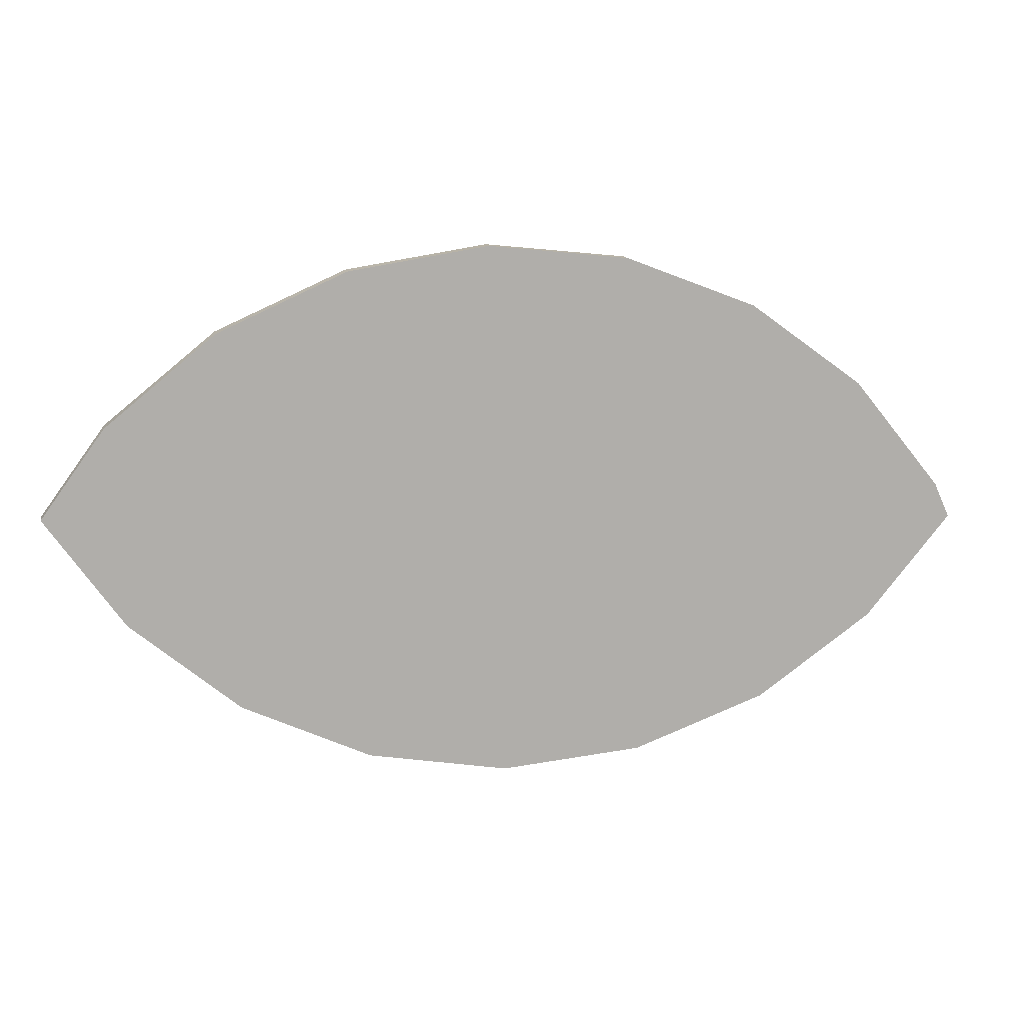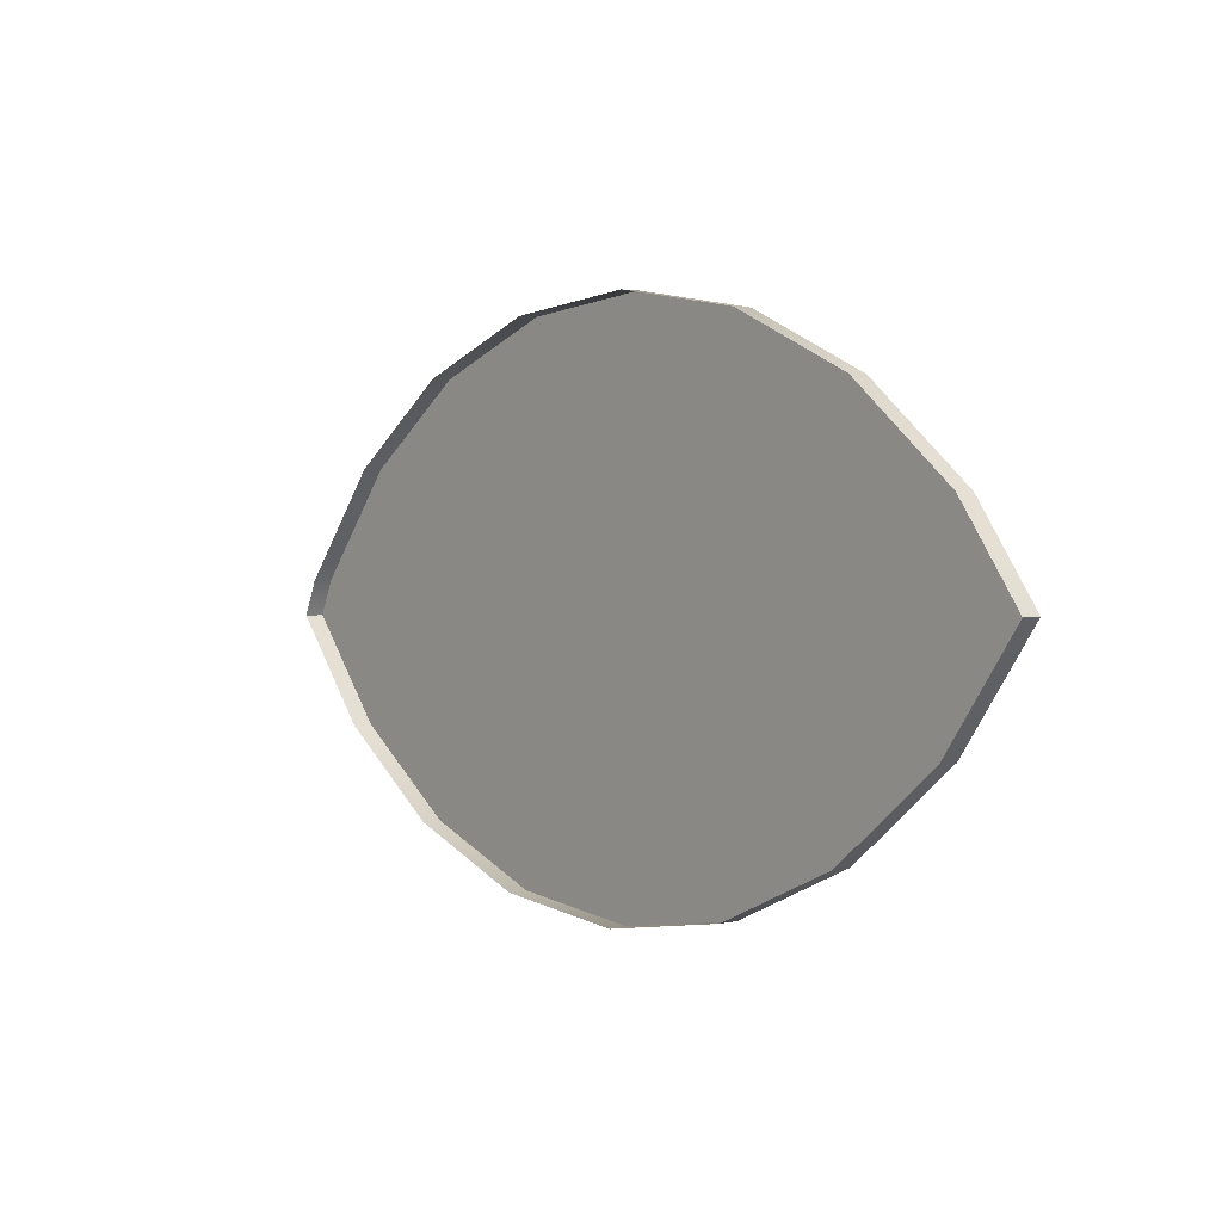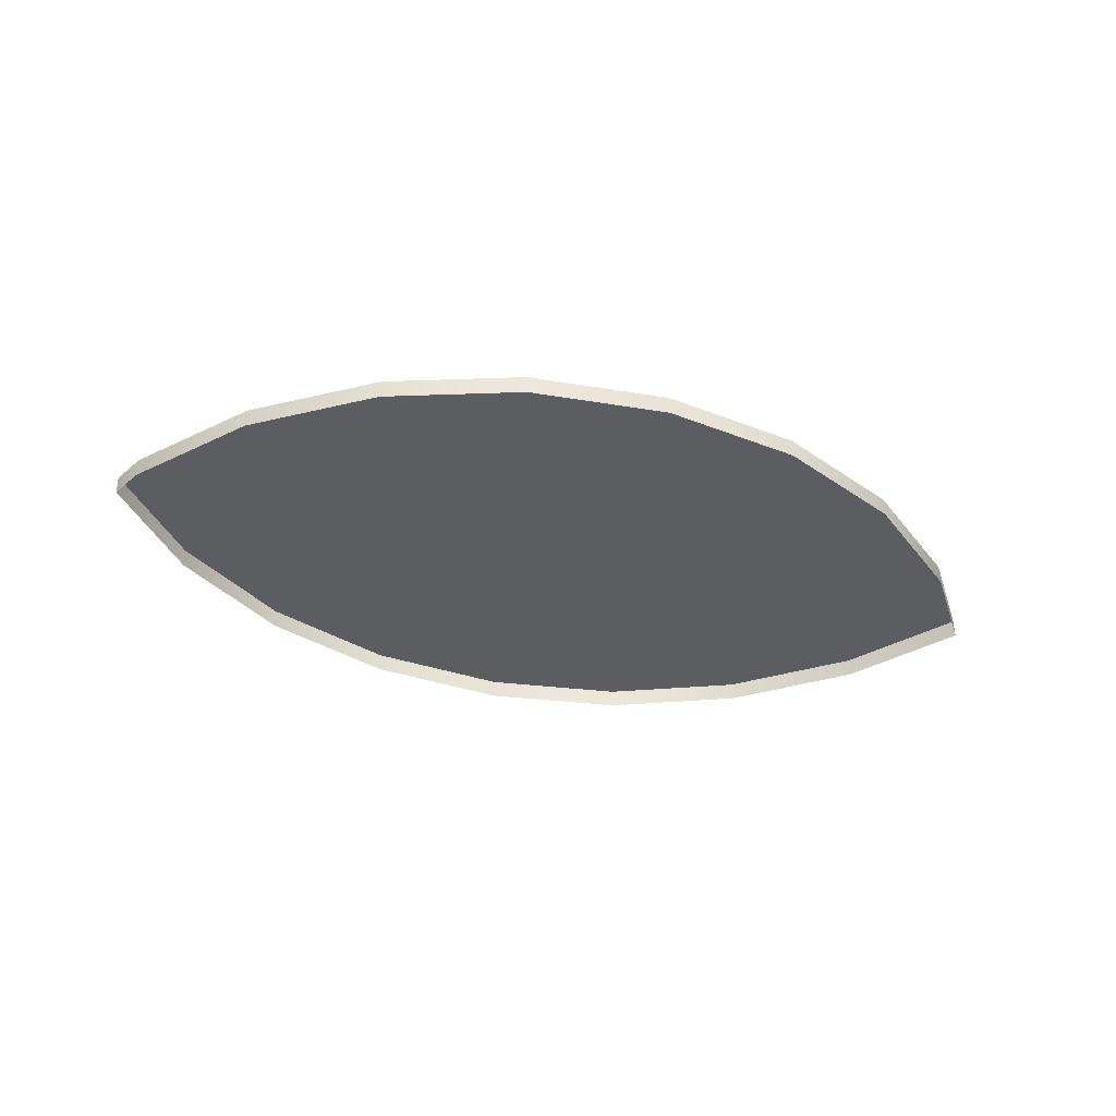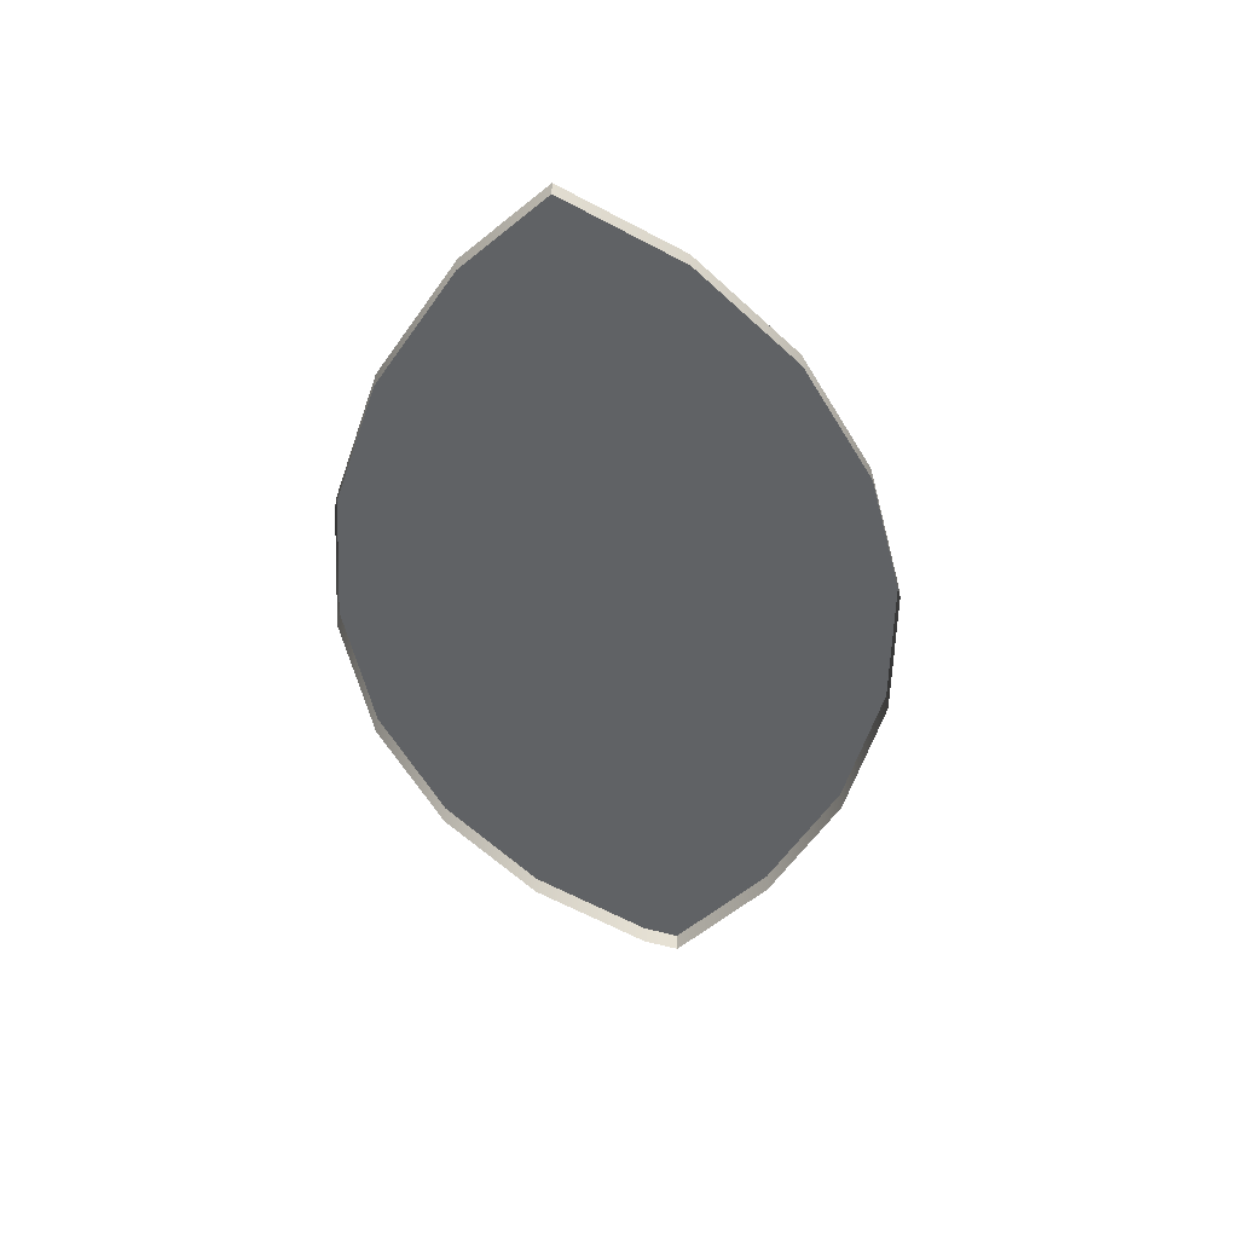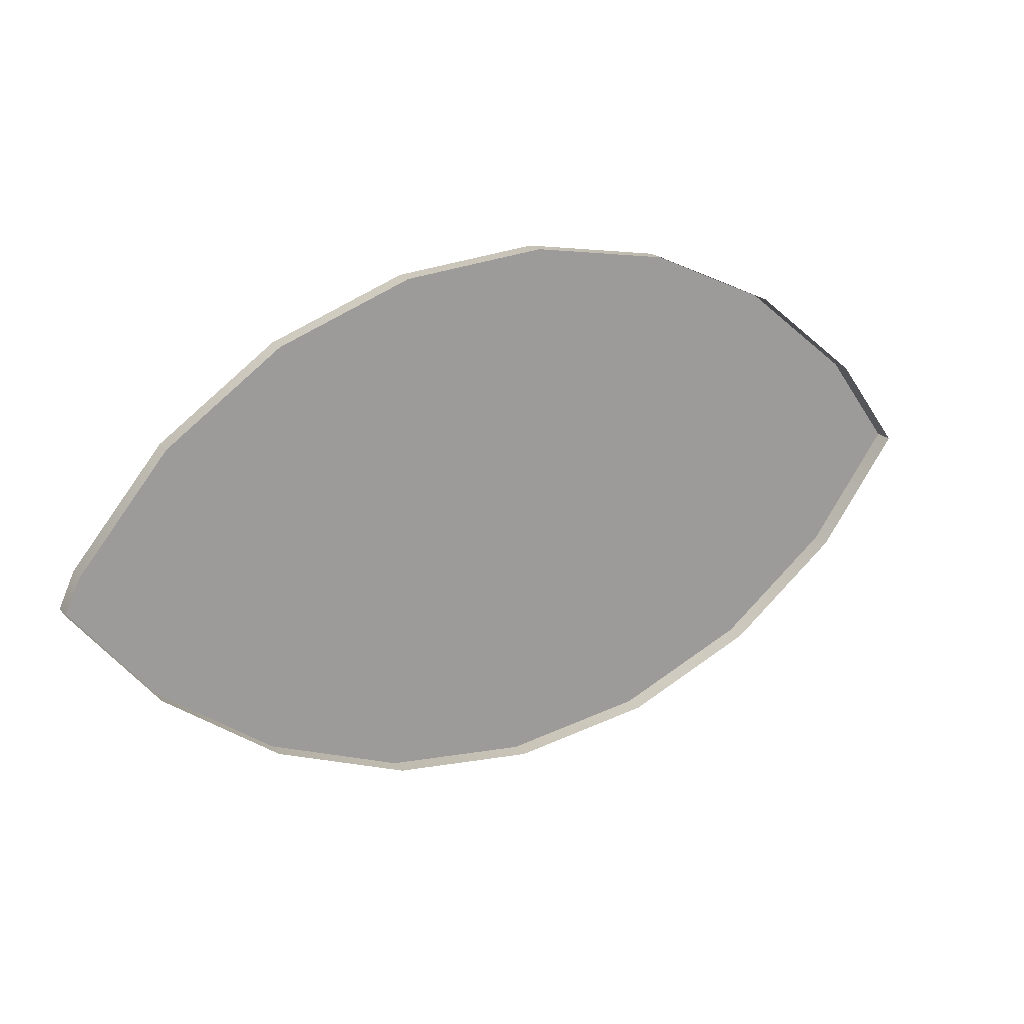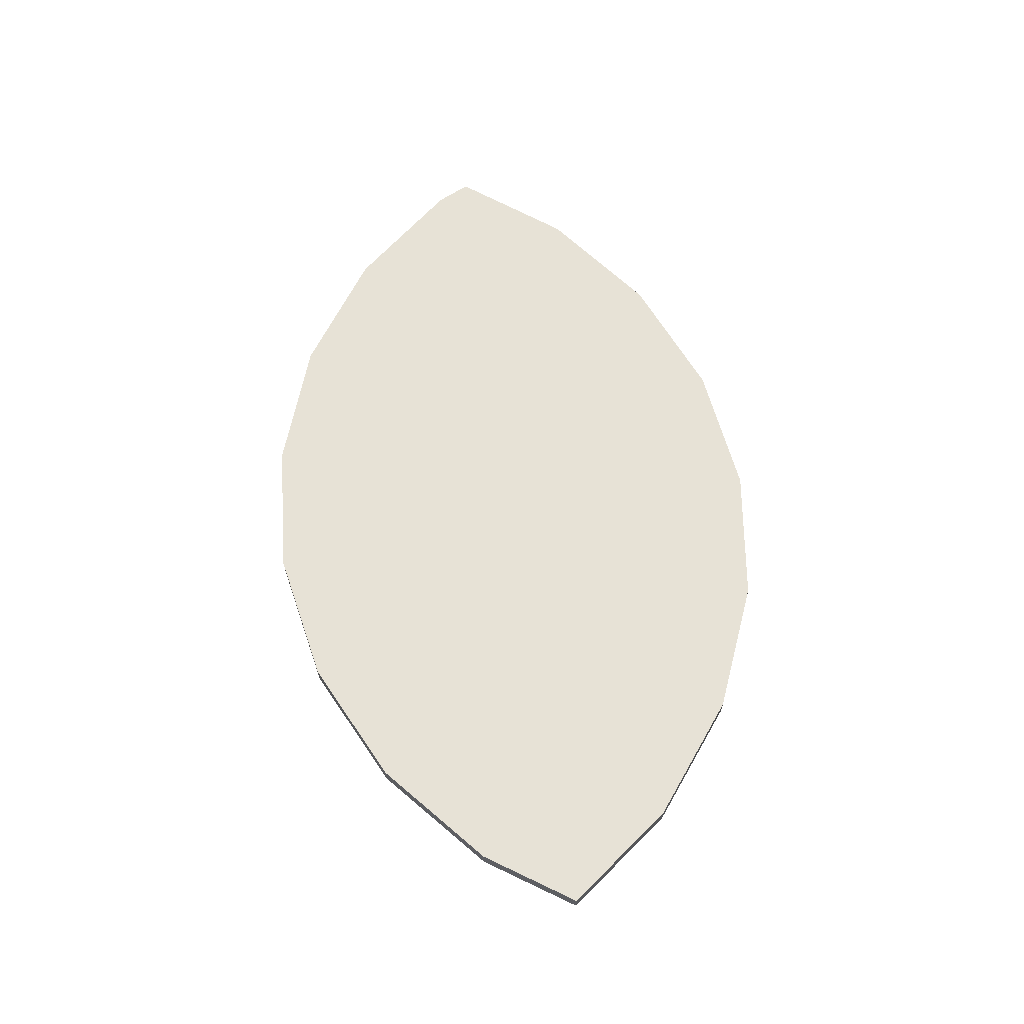
<metadata>
{"format":"obj","ext":"obj","renderer":"f3d","projection":"perspective","resolution":1024,"background":"white","views":[{"elev":12.4,"azim":-10.9,"up":"+Y"},{"elev":2.7,"azim":-129.4,"up":"+Y"},{"elev":-36.5,"azim":161.8,"up":"+Z"},{"elev":-50.5,"azim":-84.7,"up":"+Z"},{"elev":19.6,"azim":152.4,"up":"+Y"},{"elev":63.1,"azim":-99.9,"up":"+Z"}]}
</metadata>
<code>
o #ID163
v 0.3028 0.7133 0.3638
v 0.2533 0.7151 0.3638
v 0.2779 0.711 0.3638
v 0.3263 0.7221 0.3638
v 0.2305 0.7255 0.3638
v 0.3467 0.7366 0.3638
v 0.2112 0.7415 0.3638
v 0.3617 0.7548 0.3638
v 0.1974 0.7608 0.3638
v 0.359 0.7609 0.3638
v 0.2087 0.7763 0.3638
v 0.3433 0.7802 0.3638
v 0.228 0.792 0.3638
v 0.3231 0.7948 0.3638
v 0.2506 0.8022 0.3638
v 0.2999 0.8036 0.3638
v 0.2752 0.8062 0.3638
v 0.3467 0.7366 0.3605
v 0.3617 0.7548 0.3638
v 0.3467 0.7366 0.3638
v 0.3617 0.7548 0.3605
v 0.3617 0.7548 0.3638
v 0.359 0.7609 0.3605
v 0.359 0.7609 0.3638
v 0.3617 0.7548 0.3605
v 0.3433 0.7802 0.3638
v 0.3433 0.7802 0.3605
v 0.3231 0.7948 0.3605
v 0.3231 0.7948 0.3638
v 0.2999 0.8036 0.3638
v 0.2999 0.8036 0.3605
v 0.2752 0.8062 0.3638
v 0.2752 0.8062 0.3605
v 0.2506 0.8022 0.3638
v 0.2506 0.8022 0.3605
v 0.228 0.792 0.3638
v 0.228 0.792 0.3605
v 0.2087 0.7763 0.3605
v 0.2087 0.7763 0.3638
v 0.1974 0.7608 0.3638
v 0.1974 0.7608 0.3605
v 0.1974 0.7608 0.3605
v 0.2112 0.7415 0.3638
v 0.1974 0.7608 0.3638
v 0.2112 0.7415 0.3605
v 0.2305 0.7255 0.3638
v 0.2305 0.7255 0.3605
v 0.2533 0.7151 0.3605
v 0.2533 0.7151 0.3638
v 0.2779 0.711 0.3605
v 0.2779 0.711 0.3638
v 0.3028 0.7133 0.3605
v 0.3028 0.7133 0.3638
v 0.3263 0.7221 0.3605
v 0.3263 0.7221 0.3638
f 1 2 3
f 3 2 1
f 2 1 4
f 4 1 2
f 2 4 5
f 5 4 2
f 5 4 6
f 6 4 5
f 5 6 7
f 7 6 5
f 7 6 8
f 8 6 7
f 7 8 9
f 9 8 7
f 9 8 10
f 10 8 9
f 9 10 11
f 11 10 9
f 11 10 12
f 12 10 11
f 11 12 13
f 13 12 11
f 13 12 14
f 14 12 13
f 13 14 15
f 15 14 13
f 15 14 16
f 16 14 15
f 15 16 17
f 17 16 15
f 18 19 20
f 20 19 18
f 19 18 21
f 21 18 19
f 22 23 24
f 24 23 22
f 23 22 25
f 25 22 23
f 23 26 24
f 24 26 23
f 26 23 27
f 27 23 26
f 26 28 29
f 29 28 26
f 28 26 27
f 27 26 28
f 30 28 31
f 31 28 30
f 28 30 29
f 29 30 28
f 32 31 33
f 33 31 32
f 31 32 30
f 30 32 31
f 34 33 35
f 35 33 34
f 33 34 32
f 32 34 33
f 36 35 37
f 37 35 36
f 35 36 34
f 34 36 35
f 36 38 39
f 39 38 36
f 38 36 37
f 37 36 38
f 38 40 39
f 39 40 38
f 40 38 41
f 41 38 40
f 42 43 44
f 44 43 42
f 43 42 45
f 45 42 43
f 45 46 43
f 43 46 45
f 46 45 47
f 47 45 46
f 48 46 47
f 47 46 48
f 46 48 49
f 49 48 46
f 50 49 48
f 48 49 50
f 49 50 51
f 51 50 49
f 52 51 50
f 50 51 52
f 51 52 53
f 53 52 51
f 54 53 52
f 52 53 54
f 53 54 55
f 55 54 53
f 54 20 55
f 55 20 54
f 20 54 18
f 18 54 20

</code>
